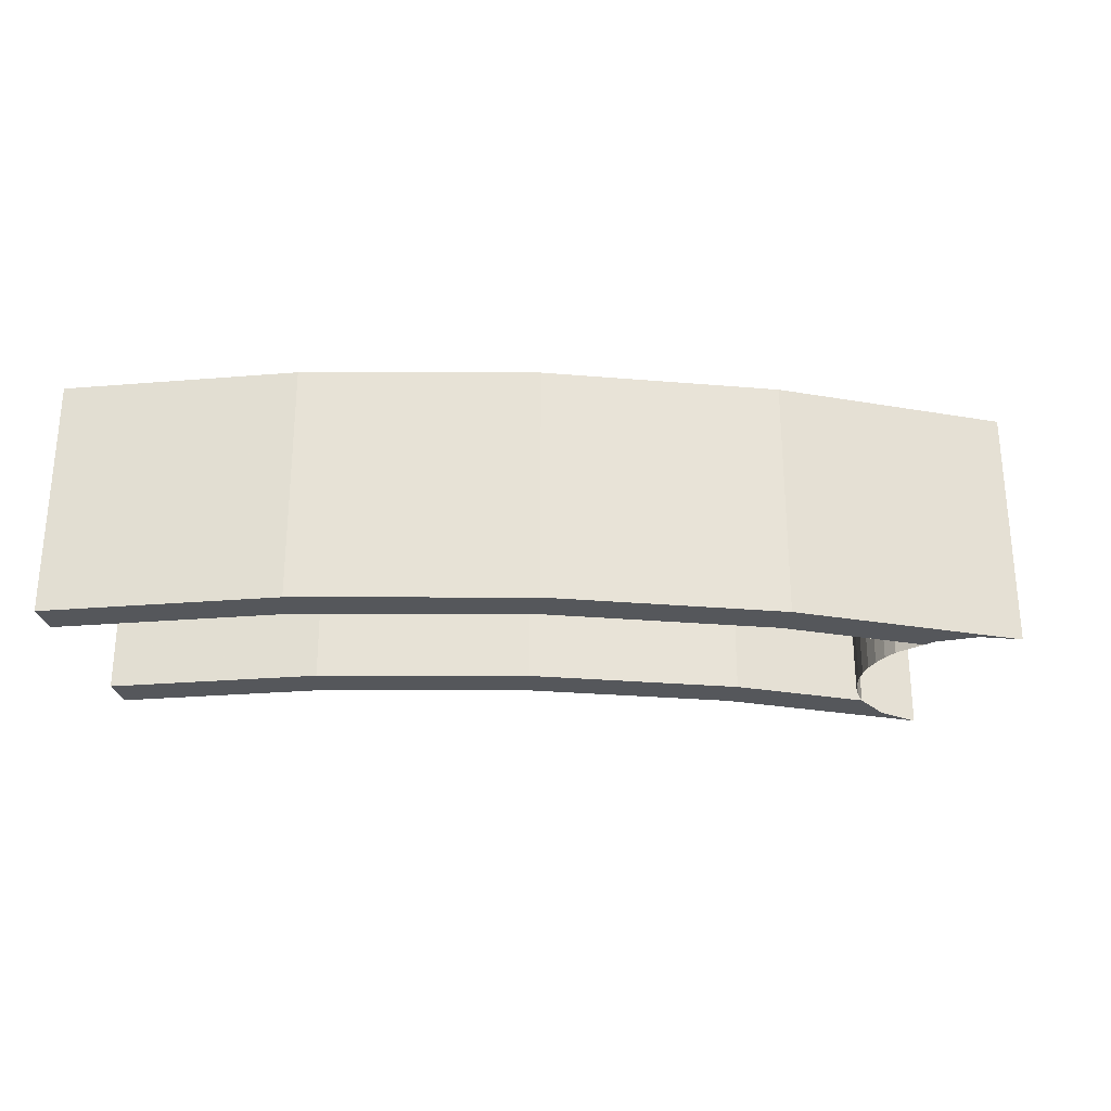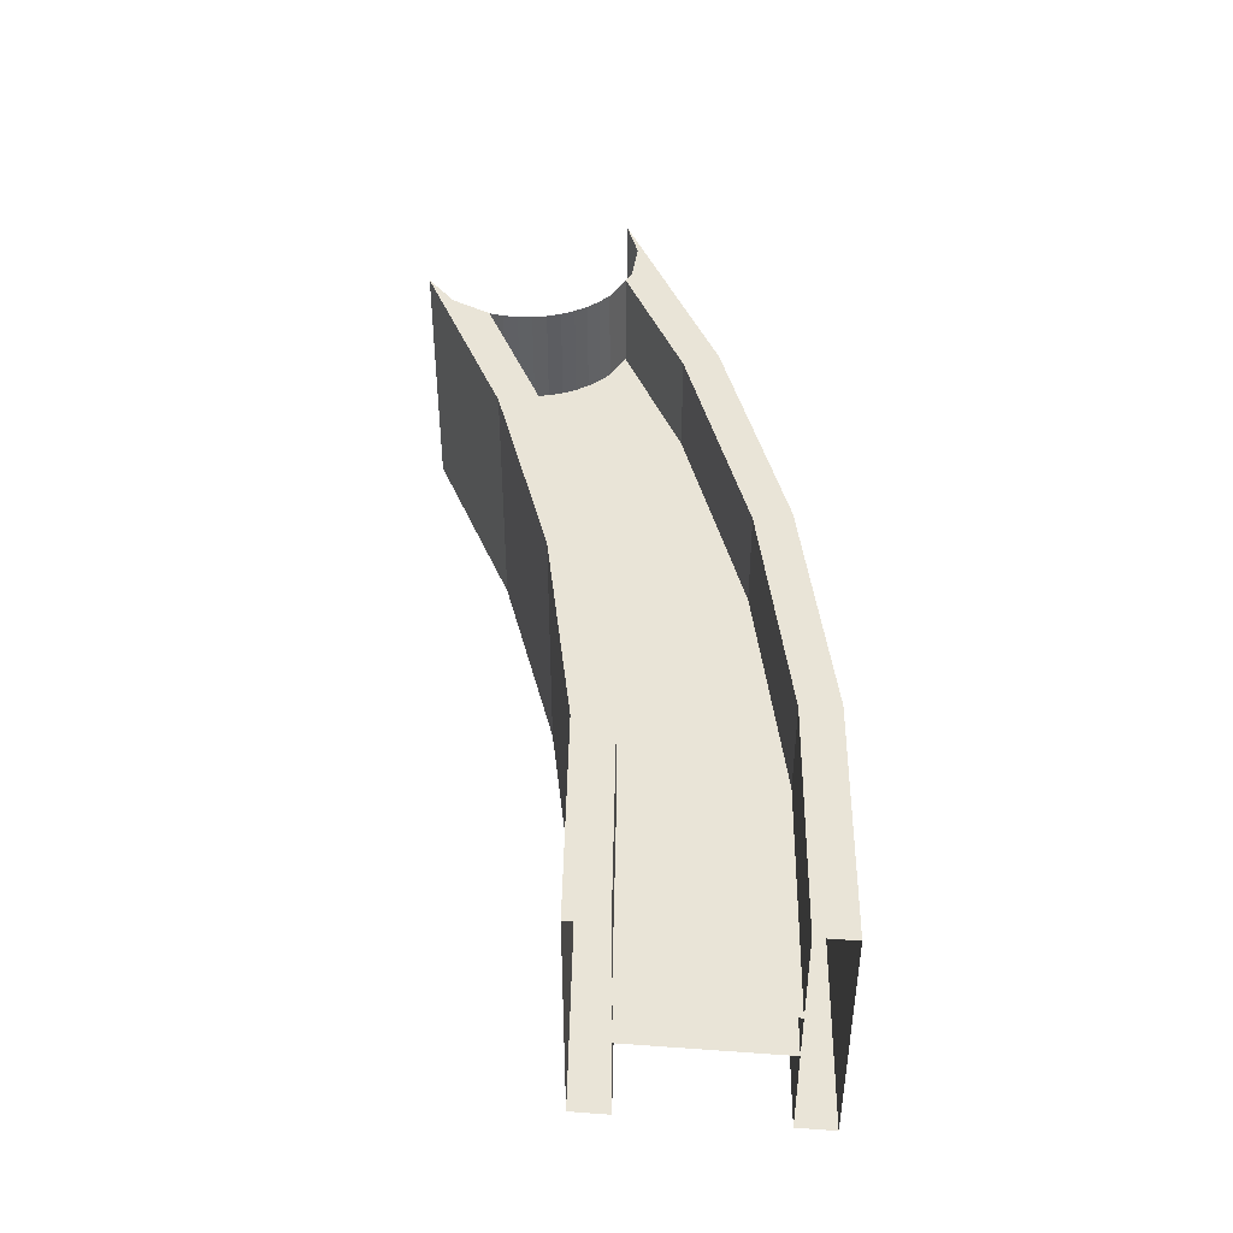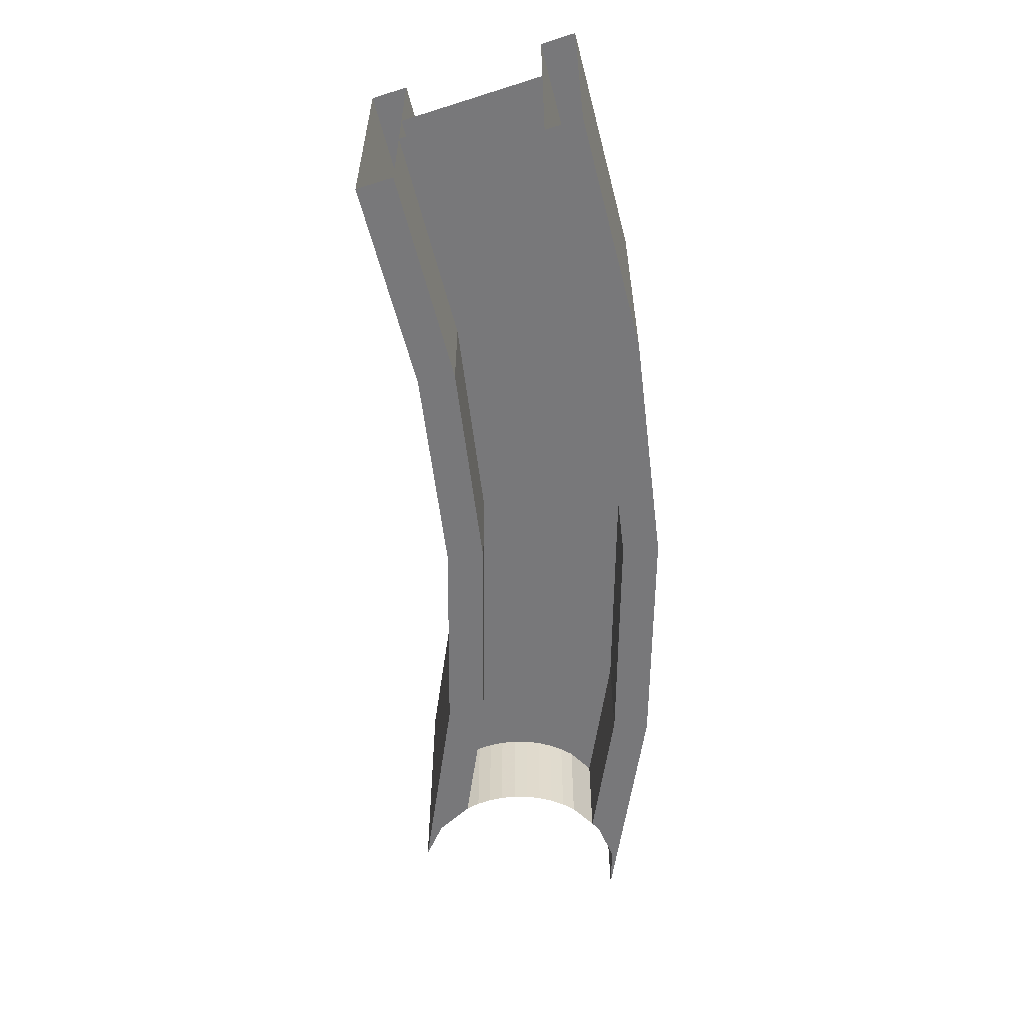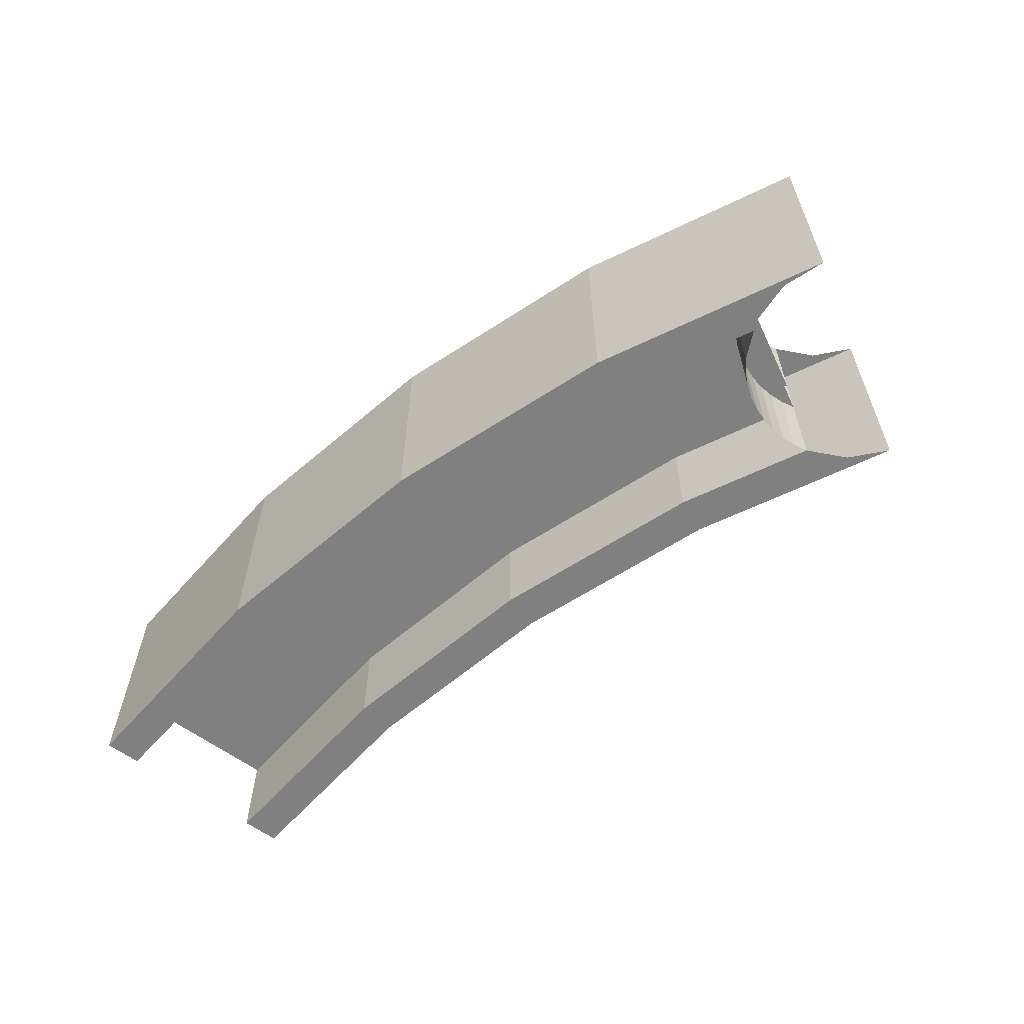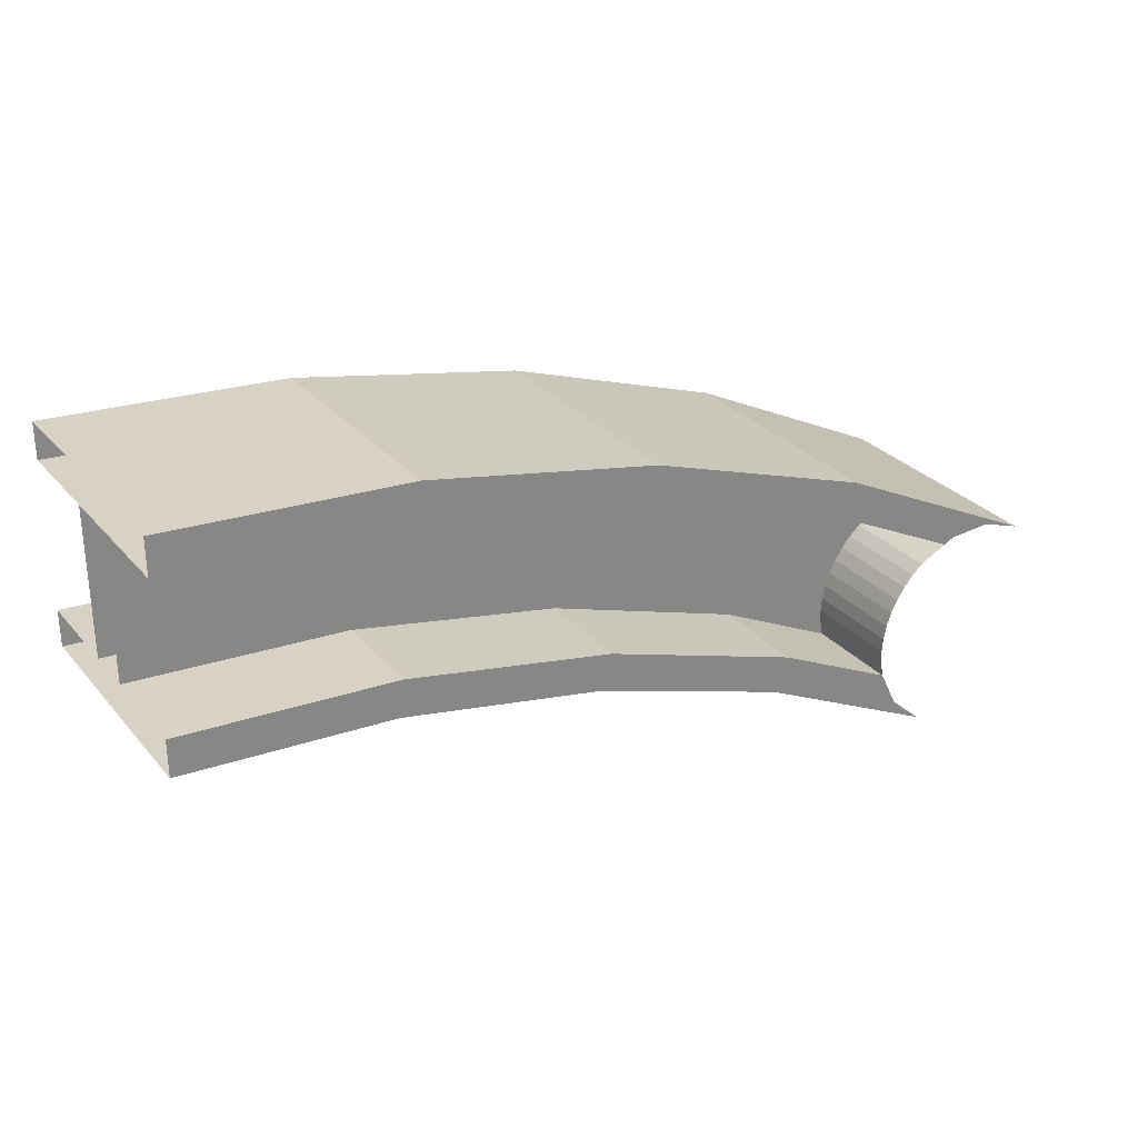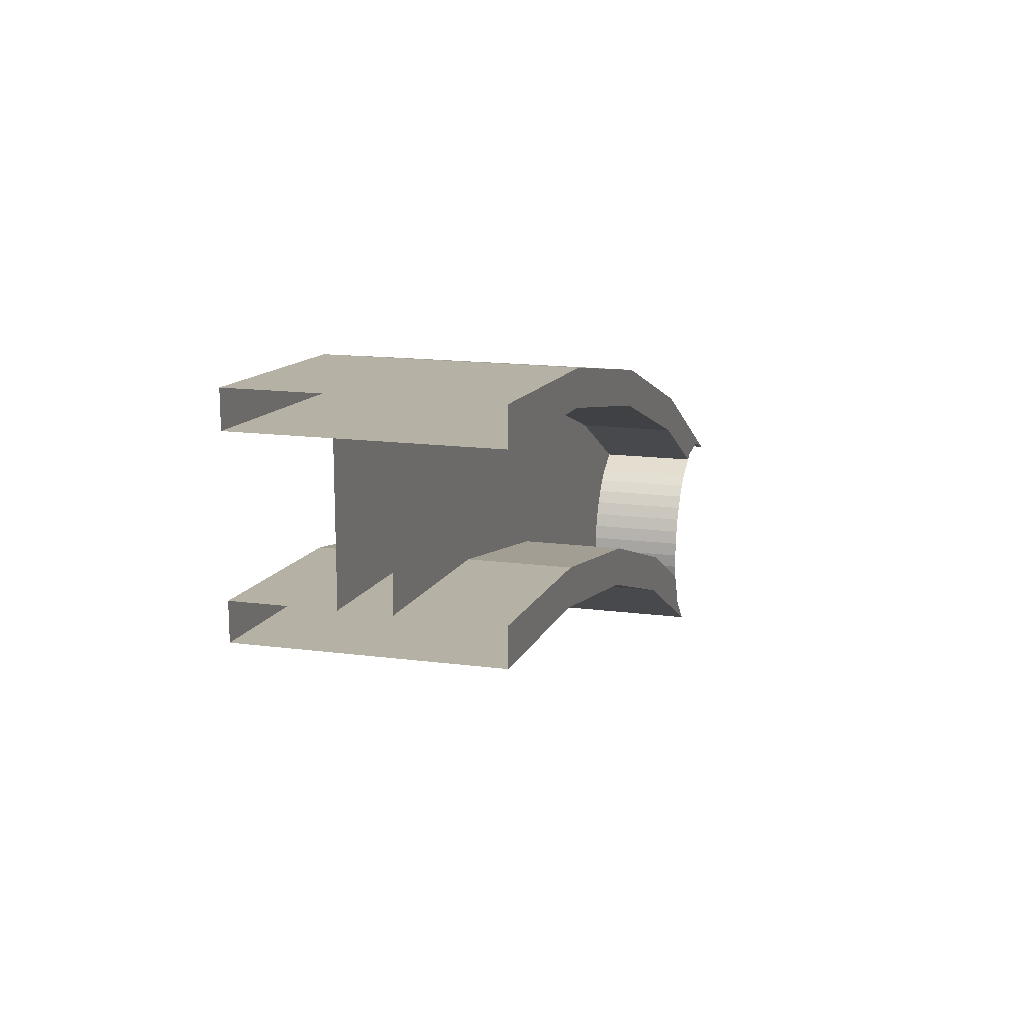
<metadata>
{"format":"obj","ext":"obj","renderer":"f3d","projection":"perspective","resolution":1024,"background":"white","views":[{"elev":-26.9,"azim":11.1,"up":"+Y"},{"elev":43.4,"azim":-85.2,"up":"+Y"},{"elev":-57.5,"azim":-71.8,"up":"+Y"},{"elev":-60.1,"azim":52.6,"up":"+Y"},{"elev":28.7,"azim":-32.1,"up":"+Z"},{"elev":15.4,"azim":-74.6,"up":"+Z"}]}
</metadata>
<code>
v 0.9722 -0.5 7.386
v 0 -0.5 7.45
v 0 0.5 7.45
v 0.9722 0.5 7.386
v 1.928 -0.5 7.196
v 0.9722 -0.5 7.386
v 0.9722 0.5 7.386
v 1.928 0.5 7.196
v 2.851 -0.5 6.883
v 1.928 -0.5 7.196
v 1.928 0.5 7.196
v 2.851 0.5 6.883
v 3.725 -0.5 6.452
v 2.851 -0.5 6.883
v 2.851 0.5 6.883
v 3.725 0.5 6.452
v 0.8548 -0.5 6.494
v 0 -0.5 6.55
v 0 0.5 6.55
v 0.8548 0.5 6.494
v 1.695 -0.5 6.327
v 0.8548 -0.5 6.494
v 0.8548 0.5 6.494
v 1.695 0.5 6.327
v 2.507 -0.5 6.052
v 1.695 -0.5 6.327
v 1.695 0.5 6.327
v 2.507 0.5 6.052
v 3.275 -0.5 5.672
v 2.507 -0.5 6.052
v 2.507 0.5 6.052
v 3.275 0.5 5.672
v 0 0.5 7.45
v 0.9722 0.5 7.386
v 0.9528 0.5 7.238
v 0 0.5 7.301
v 0.9722 0.5 7.386
v 1.928 0.5 7.196
v 1.889 0.5 7.052
v 0.9528 0.5 7.238
v 1.928 0.5 7.196
v 2.851 0.5 6.883
v 2.794 0.5 6.745
v 1.889 0.5 7.052
v 0 0.5 6.702
v 0.8747 0.5 6.645
v 0.8548 0.5 6.494
v 0 0.5 6.55
v 0.8747 0.5 6.645
v 1.735 0.5 6.474
v 1.695 0.5 6.327
v 0.8548 0.5 6.494
v 1.735 0.5 6.474
v 2.565 0.5 6.192
v 2.507 0.5 6.052
v 1.695 0.5 6.327
v 0.8747 -0.5 6.645
v 0 -0.5 6.702
v 0 0.5 6.702
v 0.8747 0.5 6.645
v 1.735 -0.5 6.474
v 0.8747 -0.5 6.645
v 0.8747 0.5 6.645
v 1.735 0.5 6.474
v 2.565 -0.5 6.192
v 1.735 -0.5 6.474
v 1.735 0.5 6.474
v 2.565 0.5 6.192
v 0.9528 -0.5 7.238
v 0 -0.5 7.301
v 0 0.5 7.301
v 0.9528 0.5 7.238
v 1.889 -0.5 7.052
v 0.9528 -0.5 7.238
v 0.9528 0.5 7.238
v 1.889 0.5 7.052
v 2.794 -0.5 6.745
v 1.889 -0.5 7.052
v 1.889 0.5 7.052
v 2.794 0.5 6.745
v 3.226 0.5 6.419
v 3.182 0.5 6.38
v 3.182 -0.5 6.38
v 3.226 -0.5 6.419
v 3.182 0.5 6.38
v 3.143 0.5 6.336
v 3.143 -0.5 6.336
v 3.182 -0.5 6.38
v 3.143 0.5 6.336
v 3.11 0.5 6.287
v 3.11 -0.5 6.287
v 3.143 -0.5 6.336
v 3.11 0.5 6.287
v 3.084 0.5 6.234
v 3.084 -0.5 6.234
v 3.11 -0.5 6.287
v 3.084 0.5 6.234
v 3.065 0.5 6.179
v 3.065 -0.5 6.179
v 3.084 -0.5 6.234
v 3.065 0.5 6.179
v 3.054 0.5 6.121
v 3.054 -0.5 6.121
v 3.065 -0.5 6.179
v 3.054 0.5 6.121
v 3.05 0.5 6.062
v 3.05 -0.5 6.062
v 3.054 -0.5 6.121
v 3.05 0.5 6.062
v 3.054 0.5 6.003
v 3.054 -0.5 6.003
v 3.05 -0.5 6.062
v 3.054 0.5 6.003
v 3.065 0.5 5.946
v 3.065 -0.5 5.946
v 3.054 -0.5 6.003
v 3.341 0.5 6.476
v 3.226 0.5 6.419
v 3.226 -0.5 6.419
v 3.341 -0.5 6.476
v 3.065 0.5 5.946
v 2.565 0.5 6.192
v 2.565 -0.5 6.192
v 3.065 -0.5 5.946
v 2.507 0.5 6.052
v 2.565 0.5 6.192
v 3.065 0.5 5.946
v 3.143 0.5 5.788
v 3.143 0.5 5.788
v 3.275 0.5 5.672
v 2.507 0.5 6.052
v 3.384 0.5 6.497
v 2.794 0.5 6.745
v 2.851 0.5 6.883
v 3.559 0.5 6.508
v 3.559 0.5 6.508
v 2.851 0.5 6.883
v 3.725 0.5 6.452
v 3.384 0.5 6.497
v 3.341 0.5 6.476
v 2.794 0.5 6.745
v 3.341 -0.5 6.476
v 2.794 -0.5 6.745
v 2.794 0.5 6.745
v 3.341 0.5 6.476
v 0 -0.5 7.45
v 0.9722 -0.5 7.386
v 0.9528 -0.5 7.238
v 0 -0.5 7.301
v 0.9722 -0.5 7.386
v 1.928 -0.5 7.196
v 1.889 -0.5 7.052
v 0.9528 -0.5 7.238
v 1.928 -0.5 7.196
v 2.851 -0.5 6.883
v 2.794 -0.5 6.745
v 1.889 -0.5 7.052
v 0 -0.5 6.702
v 0.8747 -0.5 6.645
v 0.8548 -0.5 6.494
v 0 -0.5 6.55
v 0.8747 -0.5 6.645
v 1.735 -0.5 6.474
v 1.695 -0.5 6.327
v 0.8548 -0.5 6.494
v 1.735 -0.5 6.474
v 2.565 -0.5 6.192
v 2.507 -0.5 6.052
v 1.695 -0.5 6.327
v 3.065 -0.5 5.946
v 2.565 -0.5 6.192
v 2.507 -0.5 6.052
v 3.143 -0.5 5.788
v 3.275 -0.5 5.672
v 3.143 -0.5 5.788
v 2.507 -0.5 6.052
v 2.851 -0.5 6.883
v 2.794 -0.5 6.745
v 3.384 -0.5 6.497
v 3.559 -0.5 6.508
v 2.851 -0.5 6.883
v 3.559 -0.5 6.508
v 3.725 -0.5 6.452
v 3.341 -0.5 6.476
v 3.384 -0.5 6.497
v 2.794 -0.5 6.745
v 0 -0.1 7.301
v 0.9528 -0.1 7.238
v 1.889 -0.1 7.052
v 2.794 -0.1 6.745
v 0 -0.1 7.301
v 0 -0.1 6.702
v 2.565 -0.1 6.192
v 2.794 -0.1 6.745
v 3.065 -0.1 5.946
v 3.341 -0.1 6.476
v 2.794 -0.1 6.745
v 2.565 -0.1 6.192
v 0 0.1 7.301
v 0.9528 0.1 7.238
v 1.889 0.1 7.052
v 2.794 0.1 6.745
v 2.565 0.1 6.192
v 0 0.1 6.702
v 0 0.1 7.301
v 2.794 0.1 6.745
v 2.794 0.1 6.745
v 3.341 0.1 6.476
v 3.065 0.1 5.946
v 2.565 0.1 6.192
g mesh7004010
f 1 3 2
f 3 1 4
f 5 7 6
f 7 5 8
f 9 11 10
f 11 9 12
f 13 15 14
f 15 13 16
g mesh7004016
f 17 18 19
f 19 20 17
f 21 22 23
f 23 24 21
f 25 26 27
f 27 28 25
f 29 30 31
f 31 32 29
g mesh7004019
f 33 34 35
f 35 36 33
f 37 38 39
f 39 40 37
f 41 42 43
f 43 44 41
g mesh7004021
f 45 46 47
f 47 48 45
f 49 50 51
f 51 52 49
f 53 54 55
f 55 56 53
g mesh7004026
f 57 59 58
f 59 57 60
f 61 63 62
f 63 61 64
f 65 67 66
f 67 65 68
g mesh7004032
f 69 70 71
f 71 72 69
f 73 74 75
f 75 76 73
f 77 78 79
f 79 80 77
g mesh7004038
f 81 82 83
f 83 84 81
f 85 86 87
f 87 88 85
f 89 90 91
f 91 92 89
f 93 94 95
f 95 96 93
f 97 98 99
f 99 100 97
f 101 102 103
f 103 104 101
f 105 106 107
f 107 108 105
f 109 110 111
f 111 112 109
f 113 114 115
f 115 116 113
f 117 118 119
f 119 120 117
f 121 122 123
f 123 124 121
f 125 126 127
f 127 128 125
f 129 130 131
f 132 133 134
f 134 135 132
f 136 137 138
f 139 140 141
g mesh7004040
f 142 143 144
f 144 145 142
g mesh7004042
f 146 148 147
f 148 146 149
f 150 152 151
f 152 150 153
f 154 156 155
f 156 154 157
g mesh7004044
f 158 160 159
f 160 158 161
f 162 164 163
f 164 162 165
f 166 168 167
f 168 166 169
f 170 171 172
f 172 173 170
f 174 175 176
f 177 178 179
f 179 180 177
f 181 182 183
f 184 185 186
g mesh7004046
f 187 189 188
f 189 187 190
f 191 192 193
f 193 194 191
f 195 196 197
f 197 198 195
g mesh7004051
f 199 200 201
f 201 202 199
f 203 204 205
f 205 206 203
f 207 208 209
f 209 210 207

</code>
